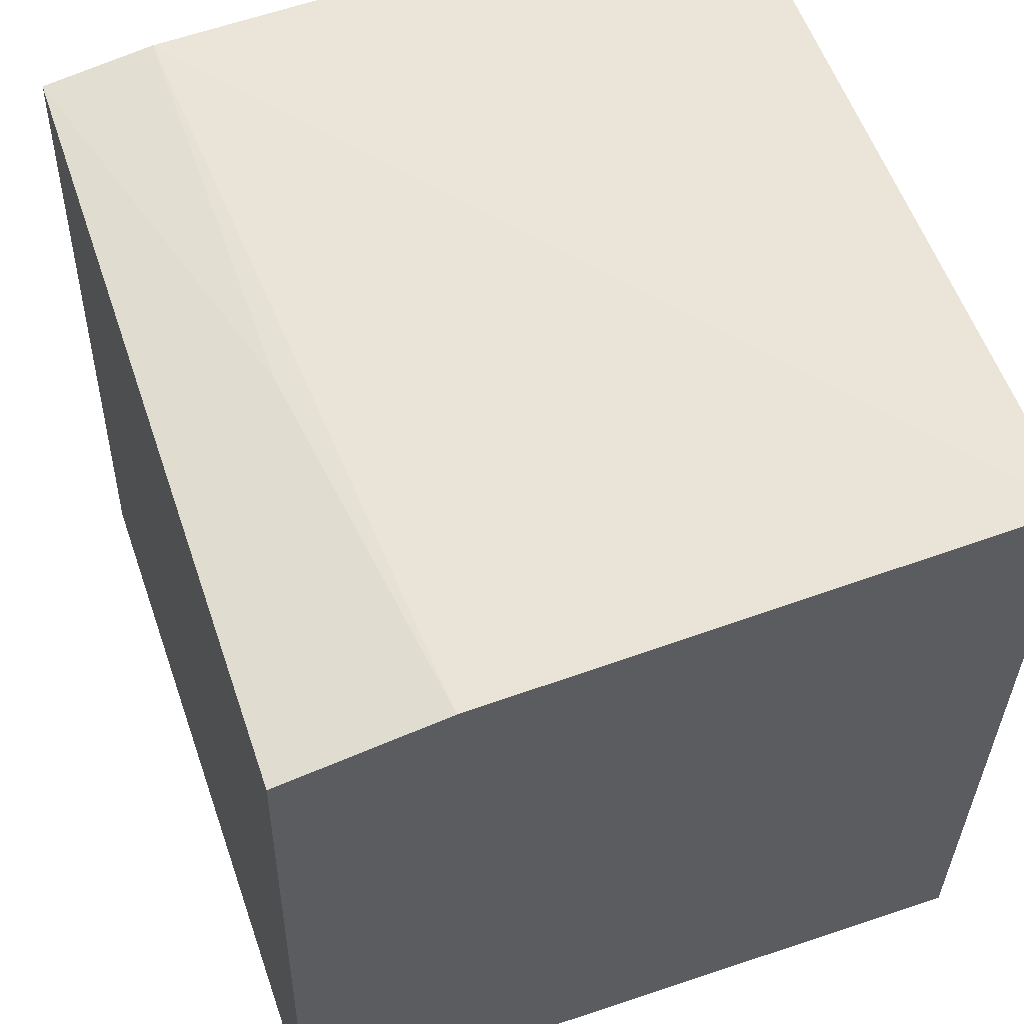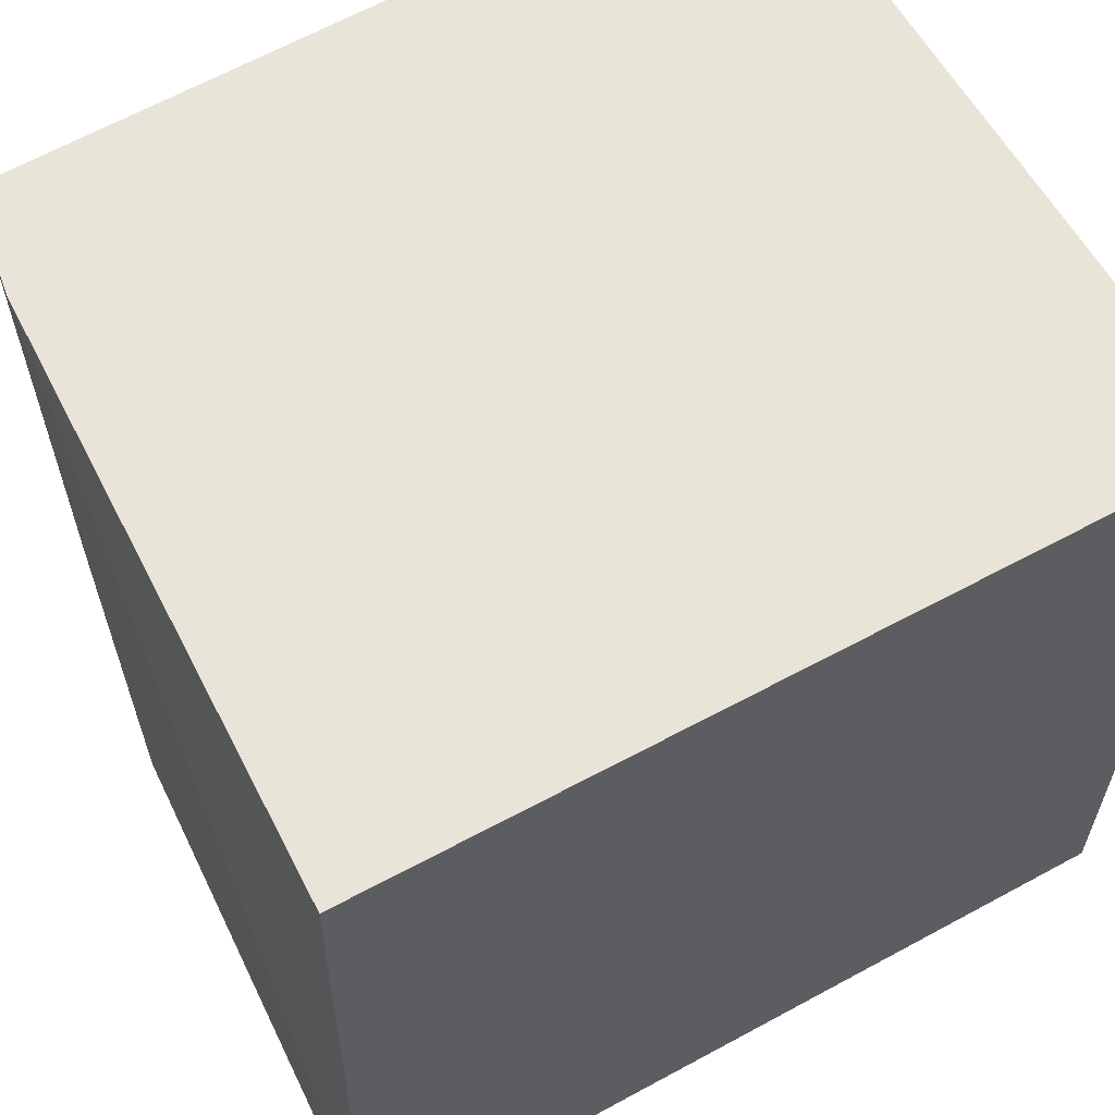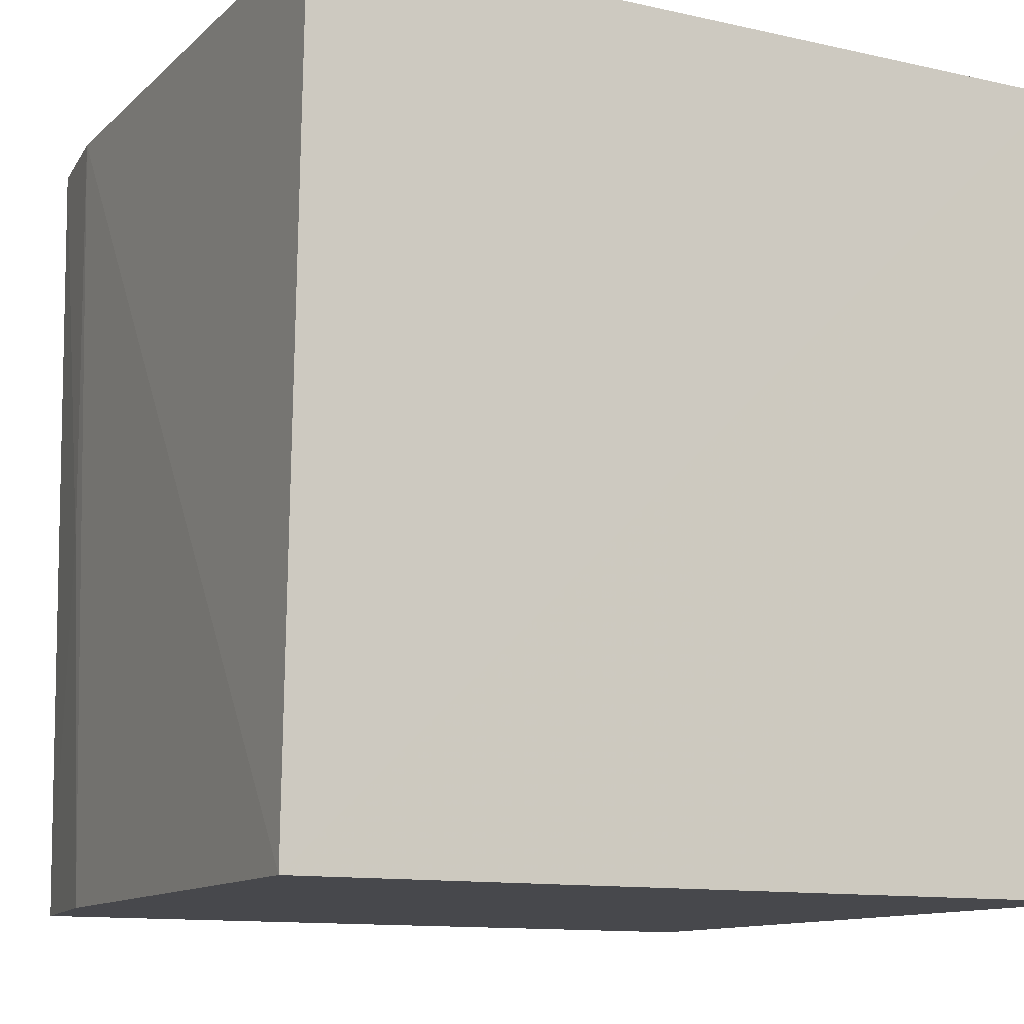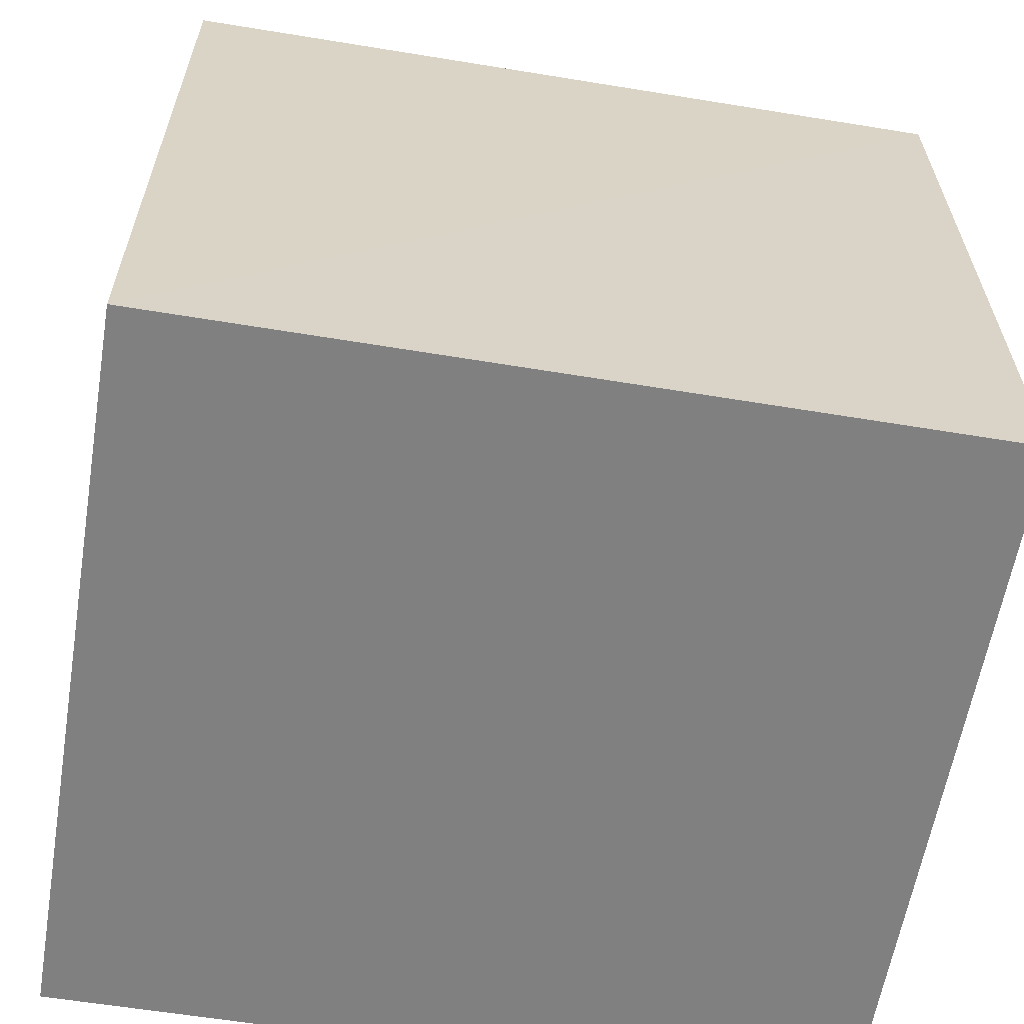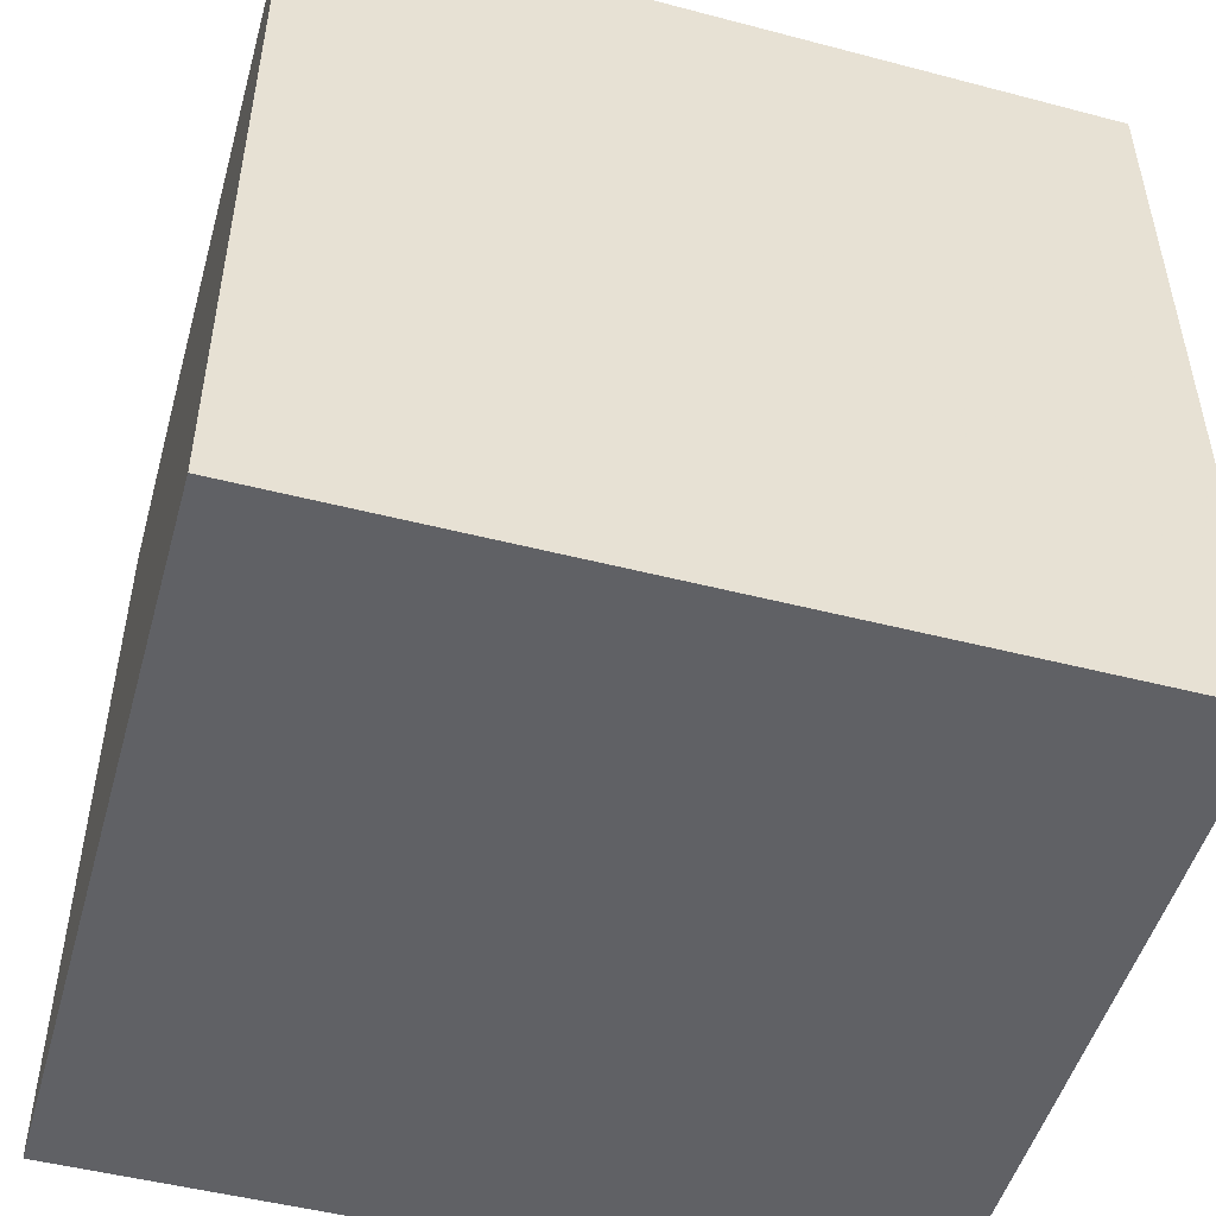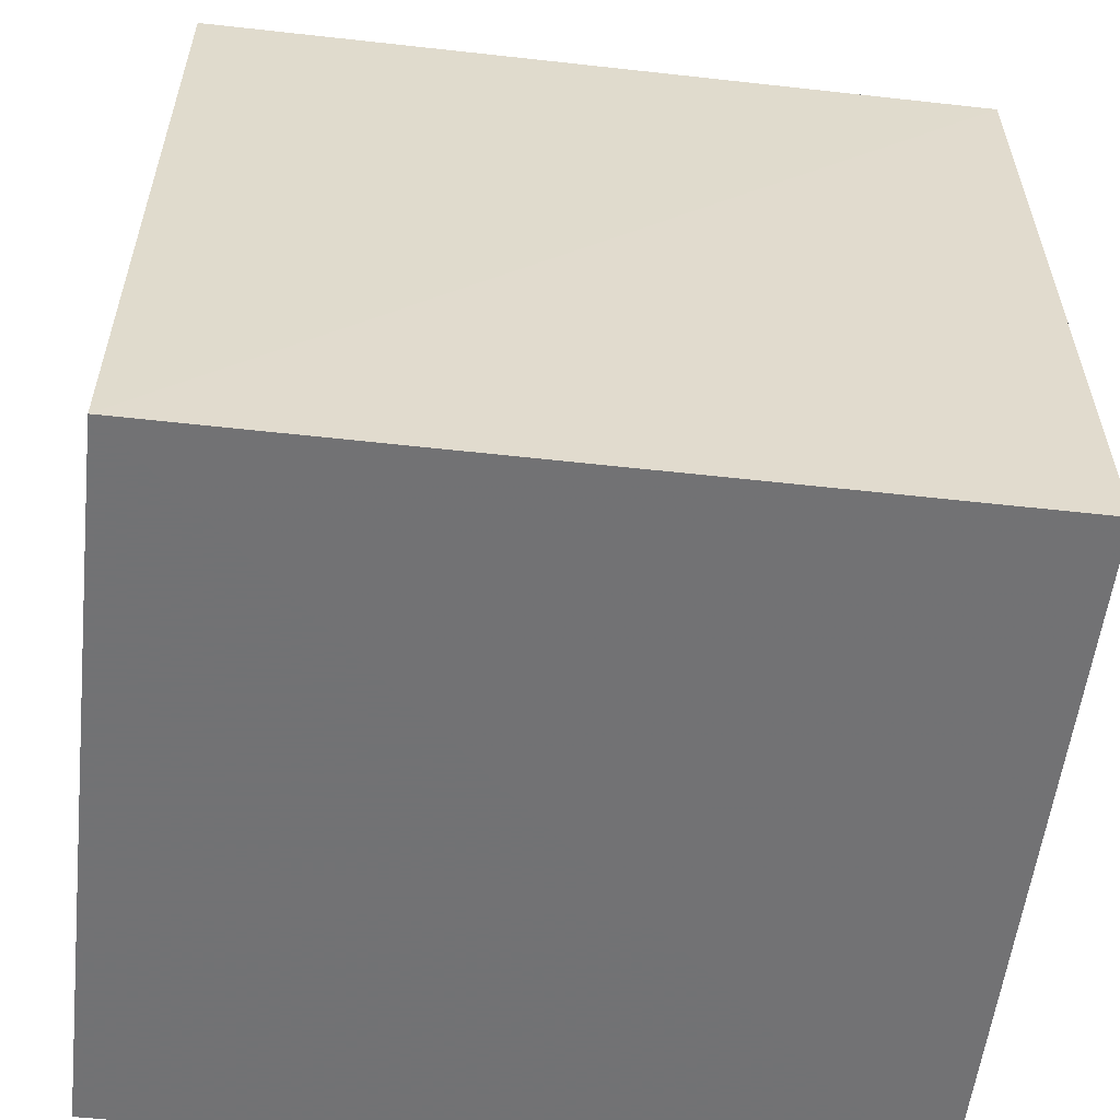
<metadata>
{"format":"obj","ext":"obj","renderer":"f3d","projection":"perspective","resolution":1024,"background":"white","views":[{"elev":57.9,"azim":160.9,"up":"+Y"},{"elev":60.5,"azim":-119.0,"up":"+Z"},{"elev":-11.6,"azim":-118.7,"up":"+Z"},{"elev":-60.2,"azim":80.5,"up":"+Y"},{"elev":-50.0,"azim":-105.7,"up":"+Y"},{"elev":-55.6,"azim":83.4,"up":"+Y"}]}
</metadata>
<code>
v 0.0415 0.04491 0.1296
v 0.04281 0.002445 0.1295
v 0.04172 0.0443 0.08595
v 0.002152 0.04759 0.08592
v 0.002169 0.002441 0.1295
v 0.03265 0.04598 0.08594
v 0.002178 0.04698 0.1295
v 0.002169 0.002441 0.08593
v 0.03524 0.0458 0.1065
v 0.04273 0.002451 0.08593
v 0.03529 0.04591 0.1295
f 1 2 3
f 5 2 1
f 7 5 1
f 7 4 5
f 8 2 5
f 8 5 4
f 9 1 3
f 9 3 6
f 10 3 2
f 10 2 8
f 10 6 3
f 10 8 4
f 10 4 6
f 11 9 6
f 11 6 4
f 11 4 7
f 11 7 1
f 11 1 9

</code>
